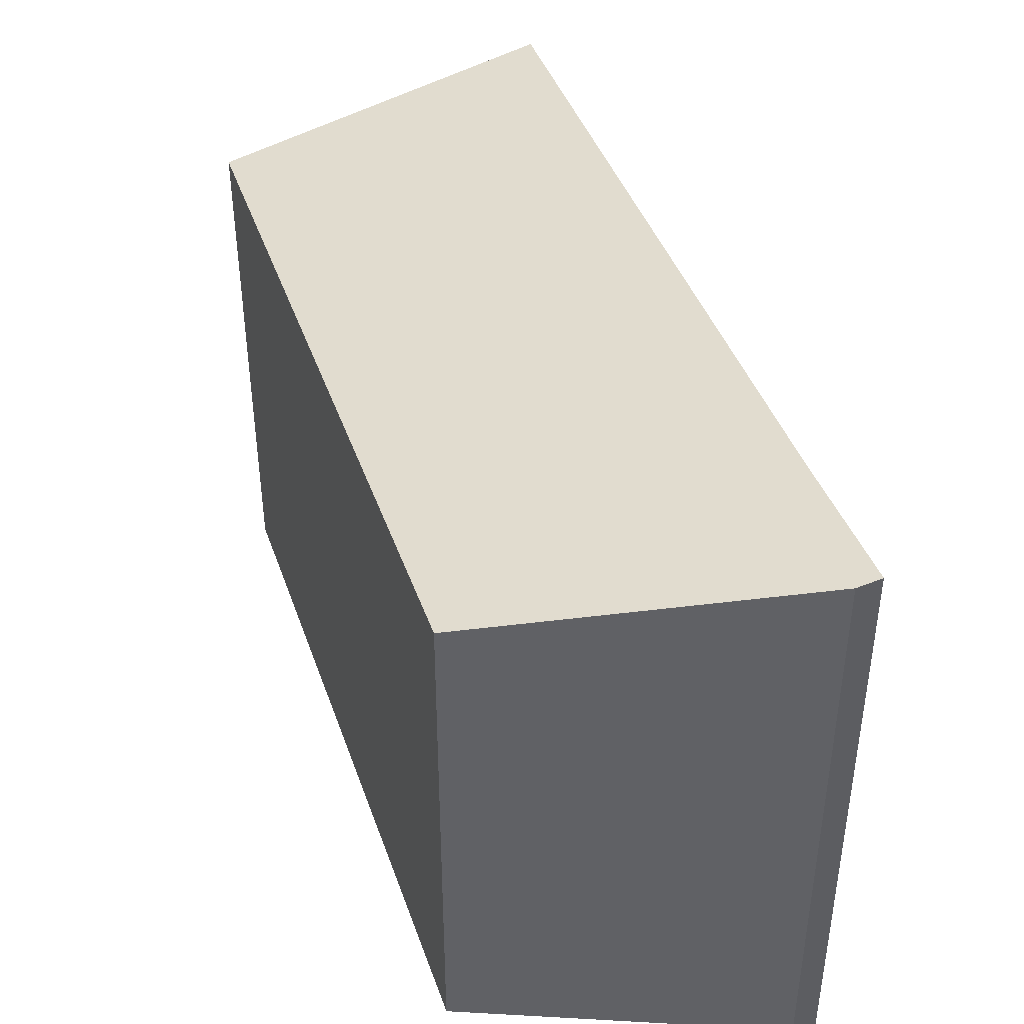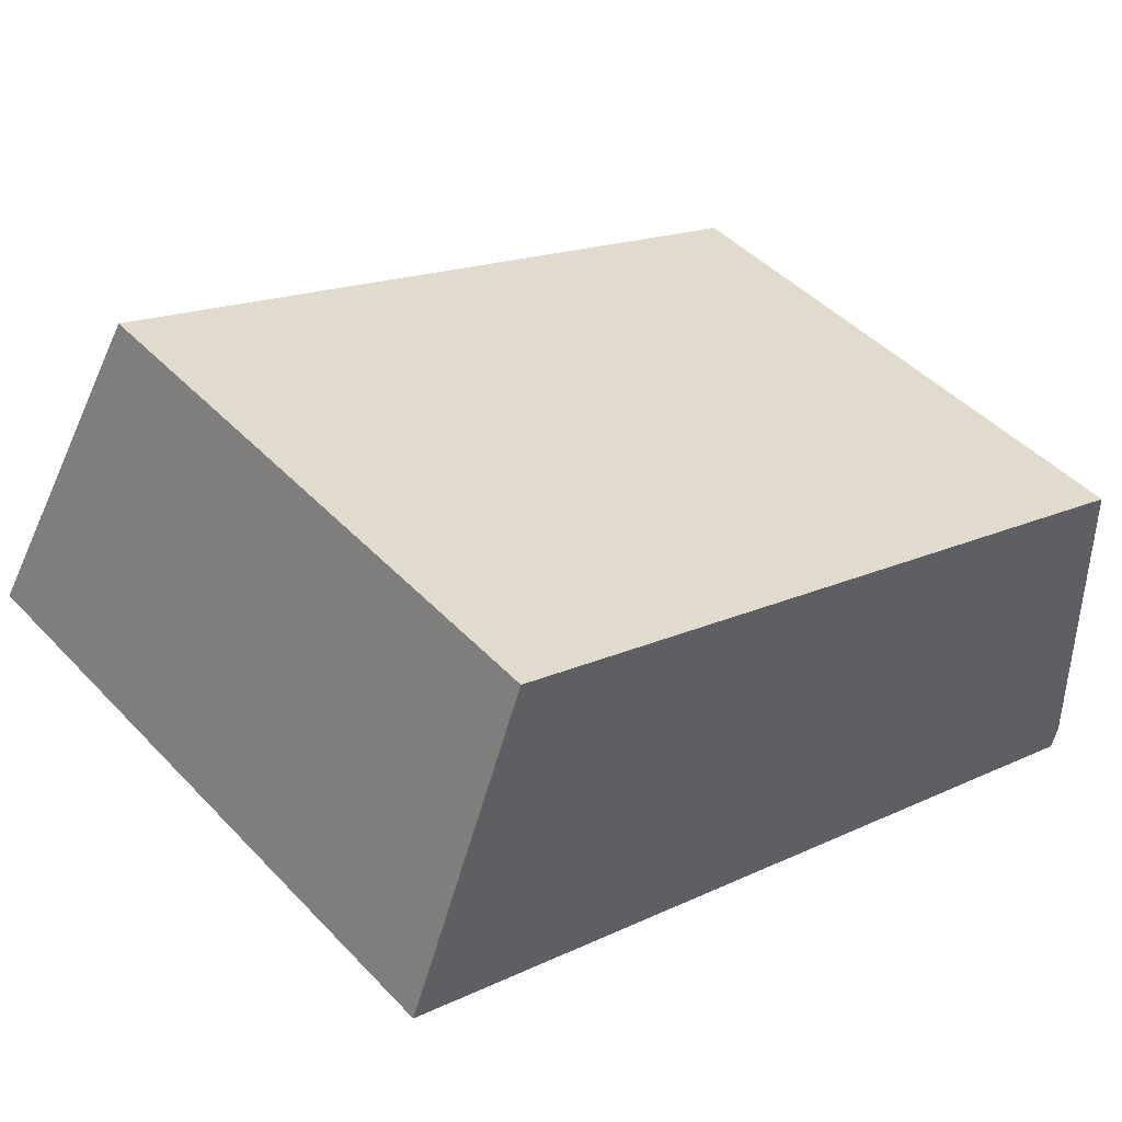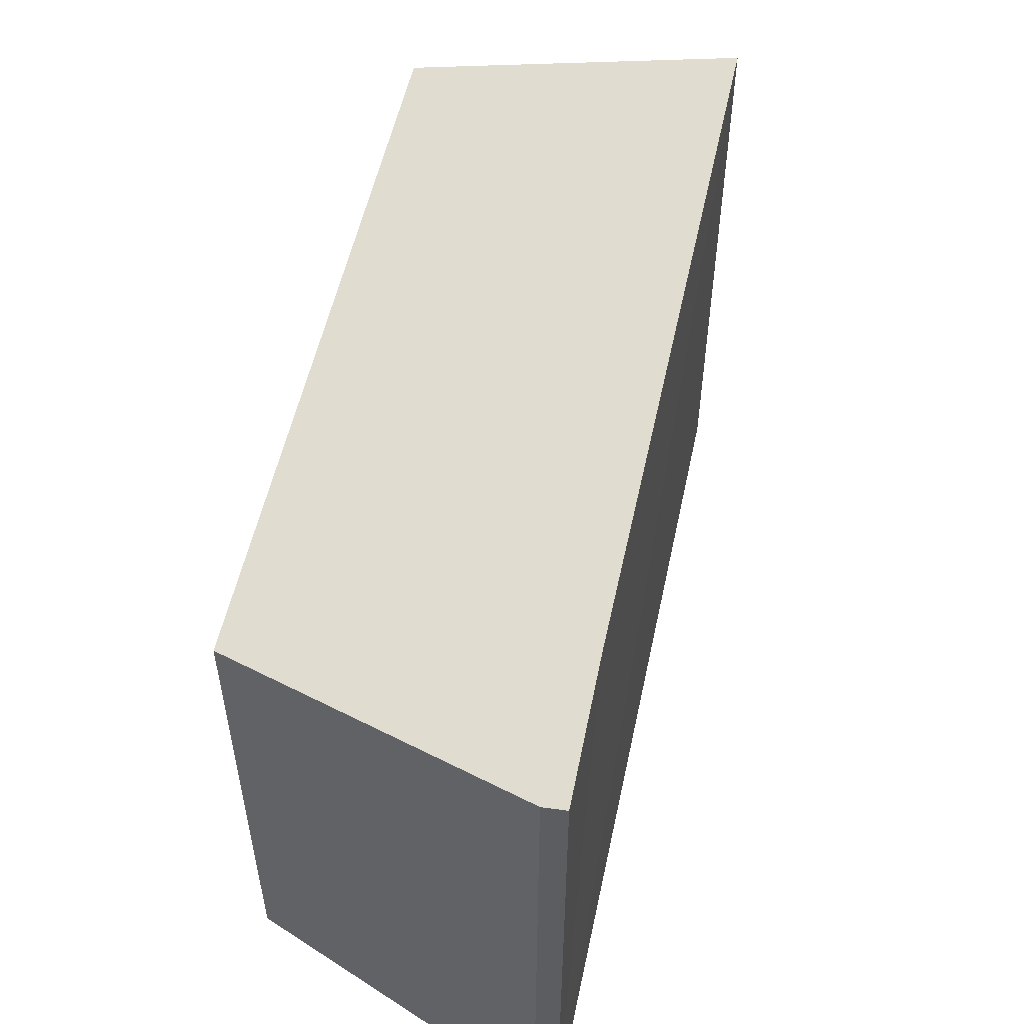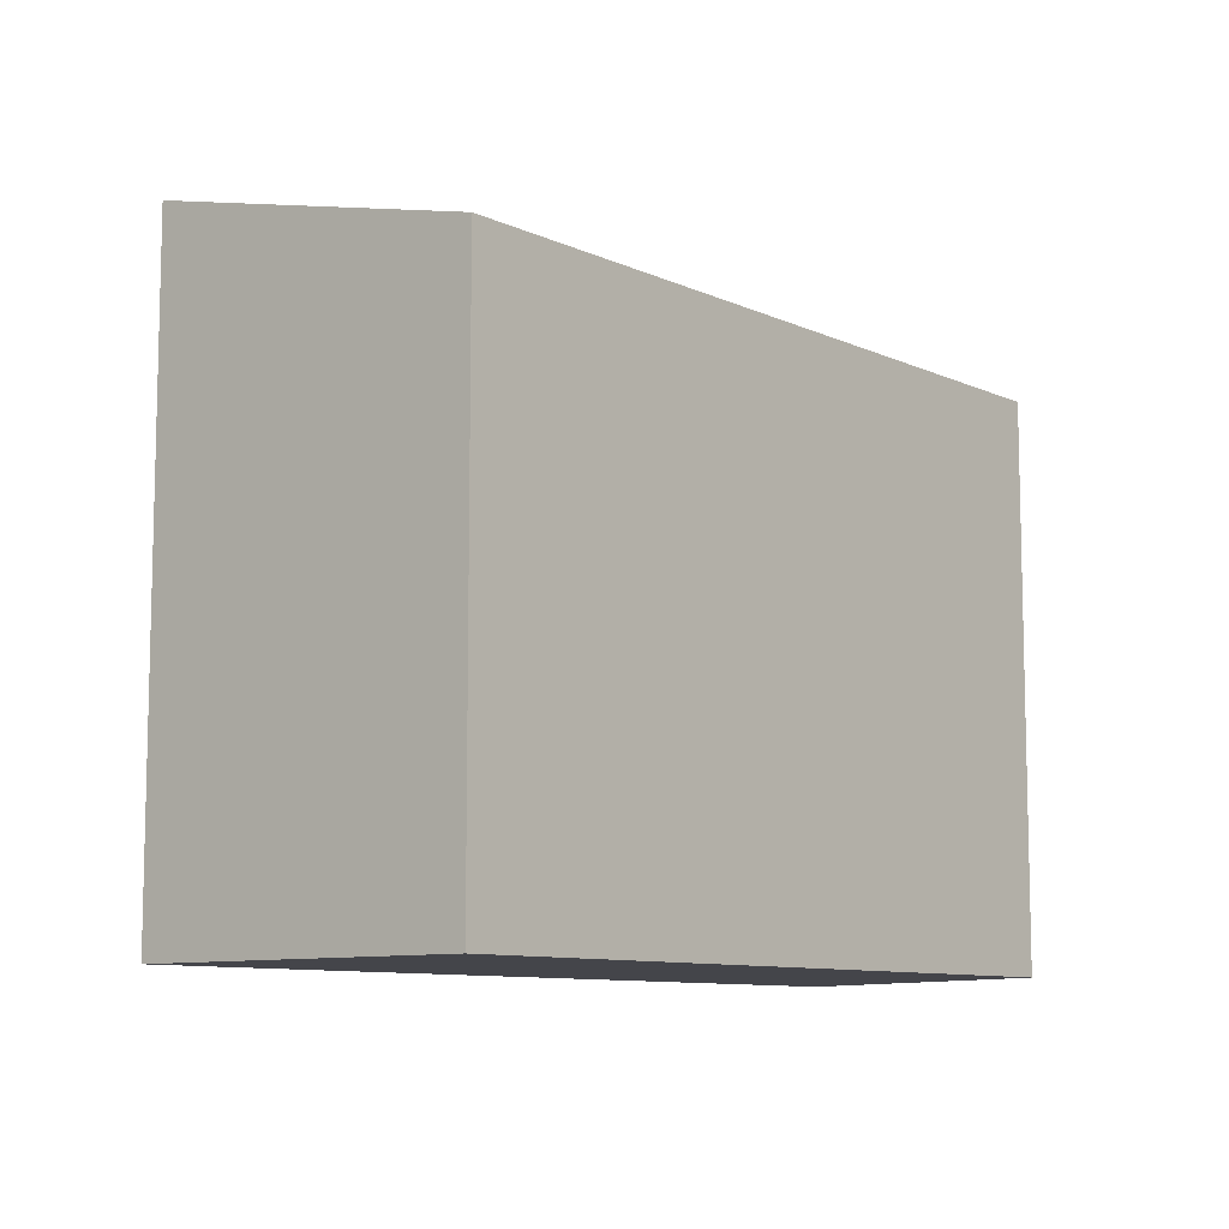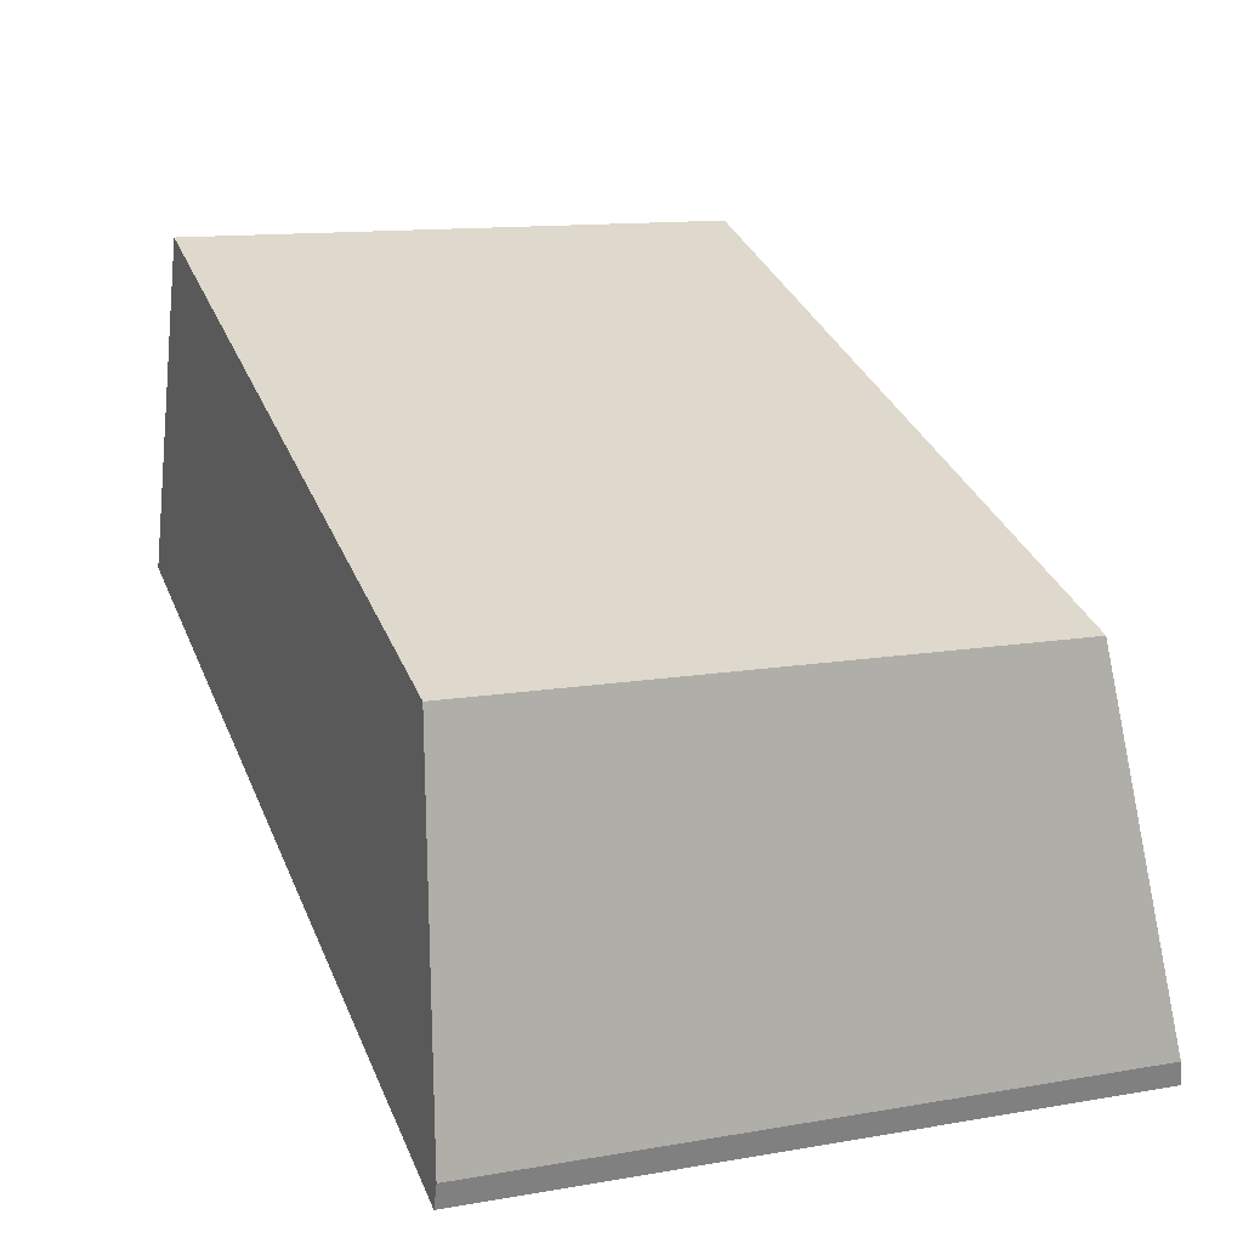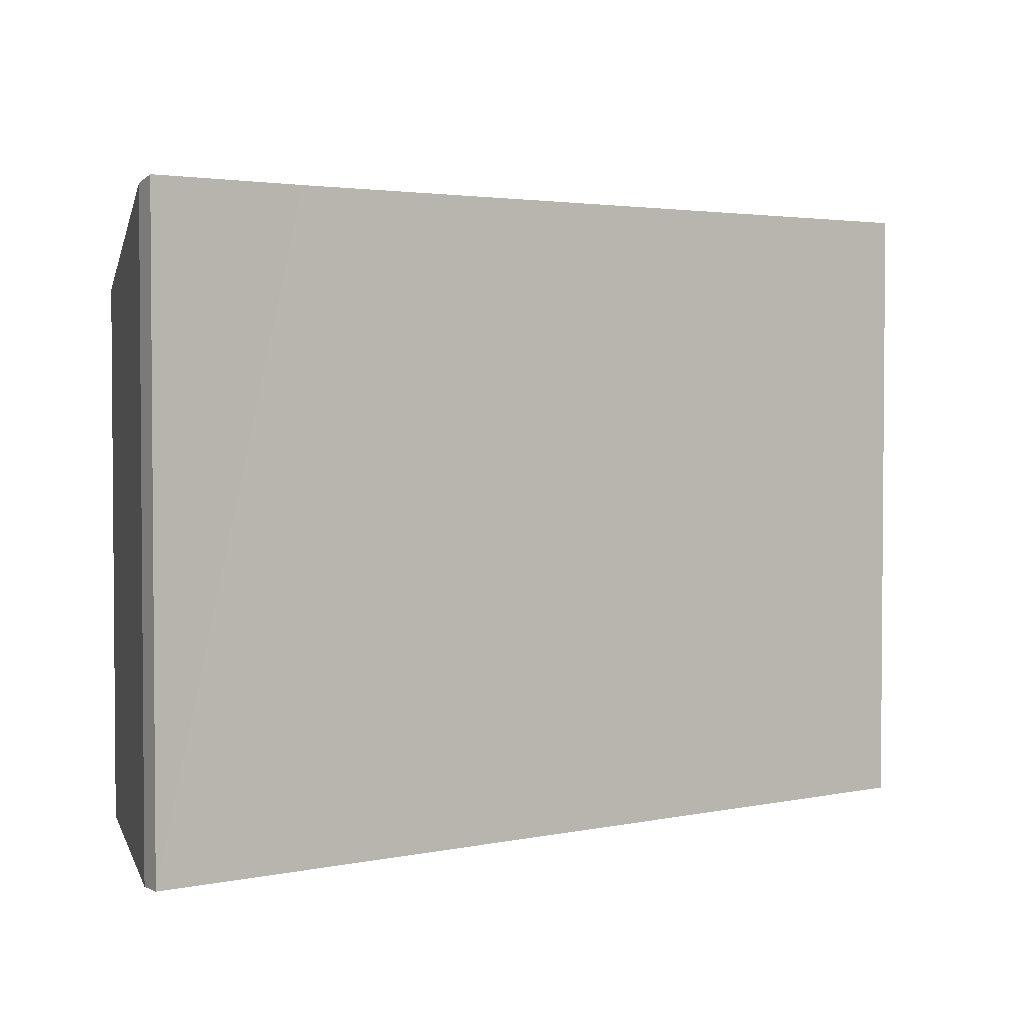
<metadata>
{"format":"obj","ext":"obj","renderer":"f3d","projection":"perspective","resolution":1024,"background":"white","views":[{"elev":42.1,"azim":91.6,"up":"+Y"},{"elev":46.0,"azim":-40.4,"up":"+Z"},{"elev":54.2,"azim":122.2,"up":"+Y"},{"elev":-9.3,"azim":-30.0,"up":"+Y"},{"elev":12.6,"azim":68.1,"up":"+Z"},{"elev":2.8,"azim":163.7,"up":"+Y"}]}
</metadata>
<code>
v  9.258 6.861 -3.396
v  9.185 5.965 0.7
v  9.334 6.798 -3.139
v  7.678 6.856 -2.794
v  1.317 5.965 3.586
v  0 6.861 4.201e-16
v  9.258 2.079e-16 -3.396
v  0 0 0
v  7.678 1.711e-16 -2.794
v  1.317 -2.196e-16 3.586
v  9.185 -4.286e-17 0.7
v  9.334 1.922e-16 -3.139
g defaultobject
f 1 2 3
f 2 1 4
f 2 4 5
f 5 4 6
f 7 4 1
f 4 7 6
f 6 7 8
f 8 7 9
f 8 5 6
f 5 8 10
f 10 2 5
f 2 10 11
f 3 7 1
f 7 3 12
f 2 12 3
f 12 2 11
f 9 10 8
f 10 9 11
f 11 9 7
f 11 7 12

</code>
